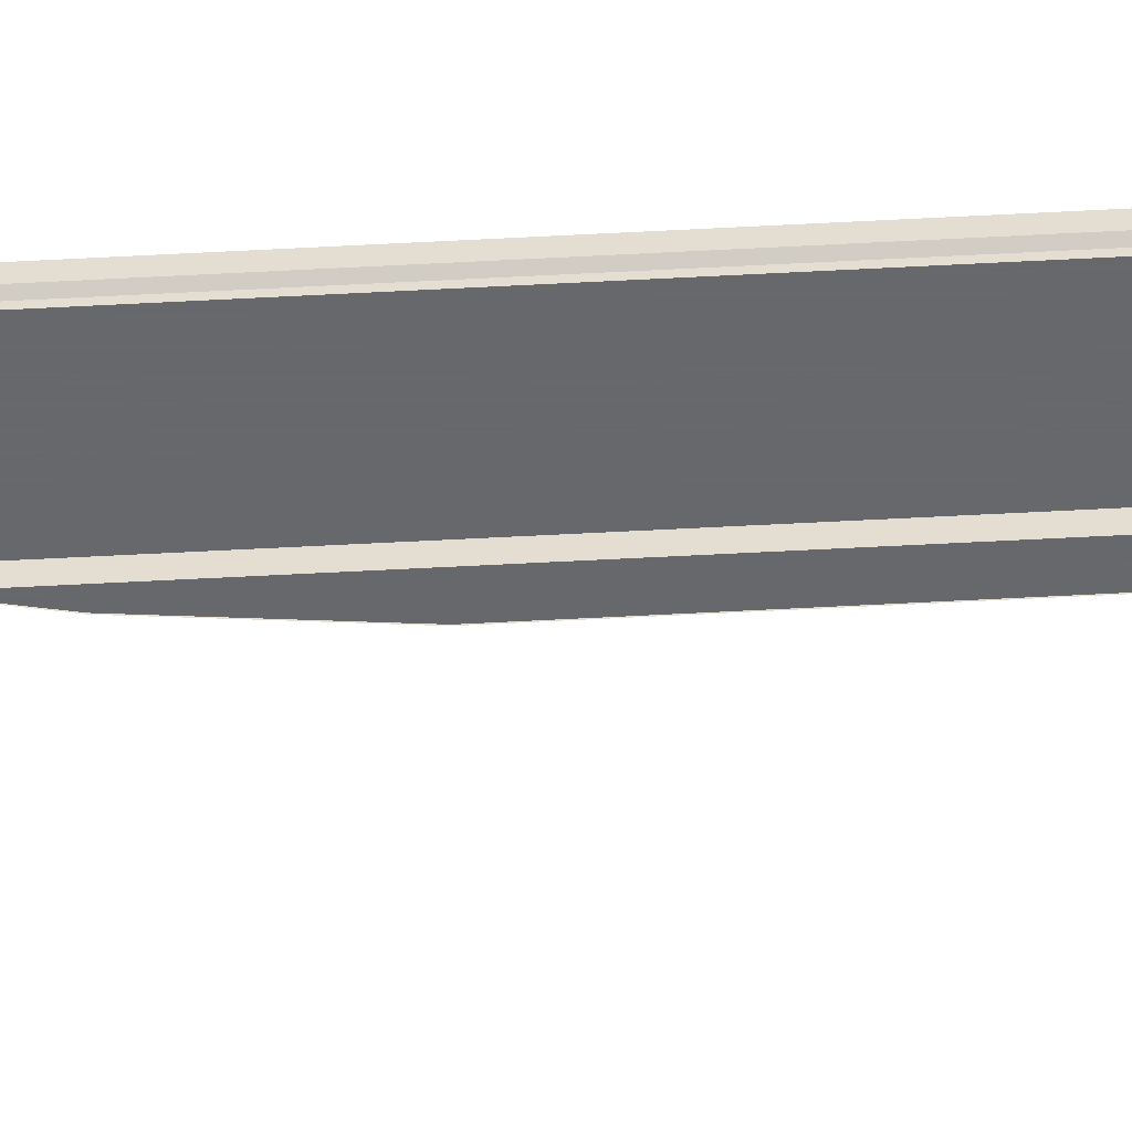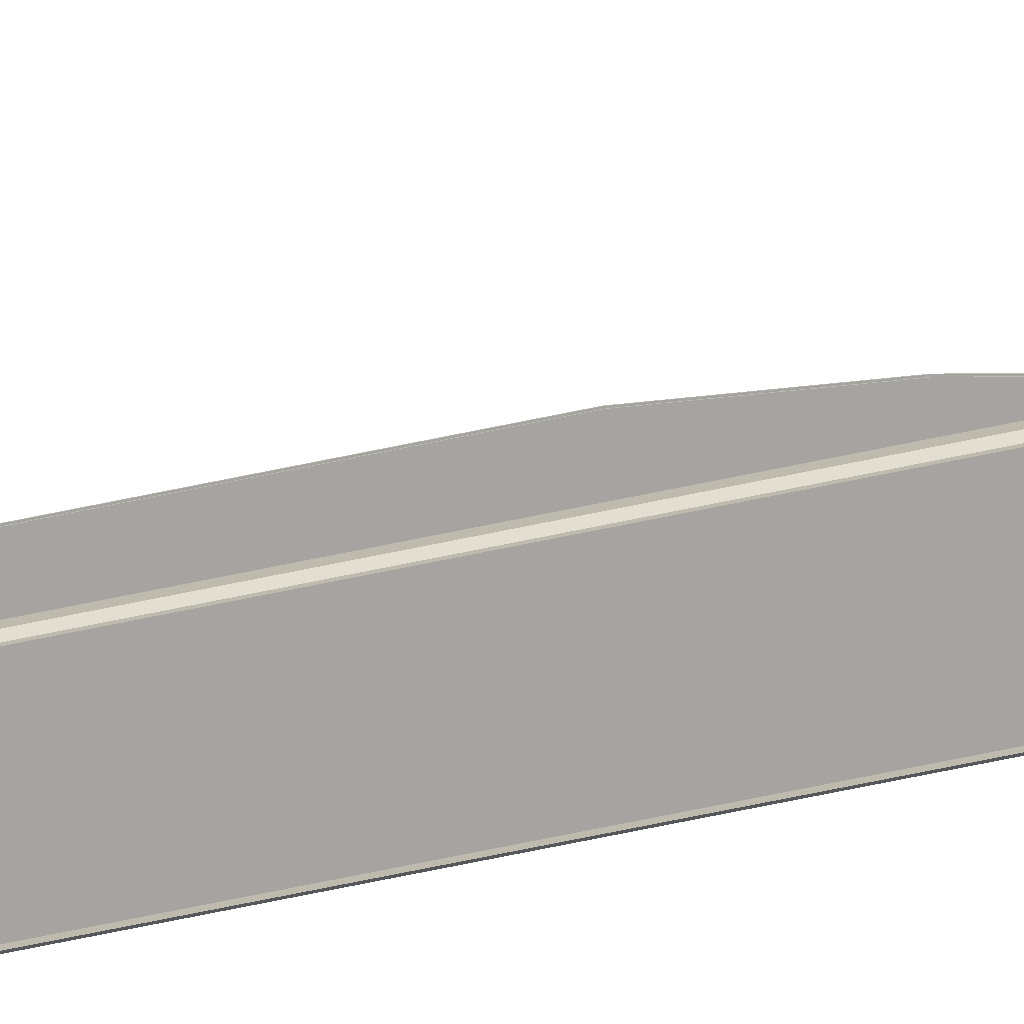
<metadata>
{"format":"obj","ext":"obj","renderer":"f3d","projection":"perspective","resolution":1024,"background":"white","views":[{"elev":-52.5,"azim":-86.6,"up":"+Y"},{"elev":-73.3,"azim":101.5,"up":"+Y"}]}
</metadata>
<code>
o Garage_Plane
v -155.2 0 -0.4558
v -156.3 0 5.453
v -160.3 0 -1.809
v -162.3 0 3.829
v -165 0 -4.019
v -168 0 1.177
v -169.3 0 -7.019
v -173.1 0 -2.422
v -173 0 -10.72
v -177.6 0 -6.86
v -176 0 -15
v -181.2 0 -12
v -178.2 0 -19.74
v -183.8 0 -17.69
v -179.5 0 -24.79
v -185.5 0 -23.75
v -180 0 -30
v -186 0 -30
v -180 0.003761 -31.16
v -186 0.003761 -31.16
v -180 0.01504 -32.32
v -186 0.01504 -32.32
v -180 0.03381 -33.48
v -186 0.03381 -33.48
v -180 0.06005 -34.64
v -186 0.06005 -34.64
v -180 0.09373 -35.78
v -186 0.09373 -35.78
v -180 0.1348 -36.92
v -186 0.1348 -36.92
v -180 0.1831 -38.05
v -186 0.1831 -38.05
v -180 0.2388 -39.16
v -186 0.2388 -39.16
v -180 0.3015 -40.26
v -186 0.3015 -40.26
v -186 5 -120
v -180 5 -120
v -186 4.996 -118.8
v -180 4.996 -118.8
v -186 4.985 -117.7
v -180 4.985 -117.7
v -186 4.966 -116.5
v -180 4.966 -116.5
v -186 4.94 -115.4
v -180 4.94 -115.4
v -186 4.906 -114.2
v -180 4.906 -114.2
v -186 4.865 -113.1
v -180 4.865 -113.1
v -186 4.817 -112
v -180 4.817 -112
v -186 4.761 -110.8
v -180 4.761 -110.8
v -186 4.698 -109.7
v -180 4.698 -109.7
v -155.2 0.05 -0.4558
v -160.3 0.05 -1.809
v -165 0.1 -4.019
v -169.3 0.15 -7.019
v -173 0.2 -10.72
v -176 0.25 -15
v -178.2 0.3 -19.74
v -179.5 0.35 -24.79
v -180 0.4 -30
v -180 0.4038 -31.16
v -180 0.415 -32.32
v -180 0.4338 -33.48
v -180 0.4601 -34.64
v -180 0.4937 -35.78
v -180 0.5348 -36.92
v -180 0.5831 -38.05
v -180 0.6388 -39.16
v -180 0.7015 -40.26
v -180 5.2 -120
v -180 5.196 -118.8
v -180 5.185 -117.7
v -180 5.166 -116.5
v -180 5.14 -115.4
v -180 5.106 -114.2
v -180 5.065 -113.1
v -180 5.017 -112
v -180 4.961 -110.8
v -180 4.898 -109.7
v -179.7 0.4 -30
v -179.7 0.4038 -31.16
v -179.7 0.415 -32.32
v -179.7 0.4338 -33.48
v -179.7 0.4601 -34.64
v -179.7 0.4937 -35.78
v -179.7 0.5348 -36.92
v -179.7 0.5831 -38.05
v -179.7 0.6388 -39.16
v -179.7 0.7015 -40.26
v -179.7 5.2 -120
v -179.7 5.196 -118.8
v -179.7 5.185 -117.7
v -179.7 5.166 -116.5
v -179.7 5.14 -115.4
v -179.7 5.106 -114.2
v -179.7 5.065 -113.1
v -179.7 5.017 -112
v -179.7 4.961 -110.8
v -179.7 4.898 -109.7
v -179.7 0 -30
v -179.7 0.003761 -31.16
v -179.7 0.01504 -32.32
v -179.7 0.03381 -33.48
v -179.7 0.06005 -34.64
v -179.7 0.09373 -35.78
v -179.7 0.1348 -36.92
v -179.7 0.1831 -38.05
v -179.7 0.2388 -39.16
v -179.7 0.3015 -40.26
v -179.7 5 -120
v -179.7 4.996 -118.8
v -179.7 4.985 -117.7
v -179.7 4.966 -116.5
v -179.7 4.94 -115.4
v -179.7 4.906 -114.2
v -179.7 4.865 -113.1
v -179.7 4.817 -112
v -179.7 4.761 -110.8
v -179.7 4.698 -109.7
v -155.2 0.05 -0.7512
v -160.2 0.05 -2.091
v -164.9 0.1 -4.279
v -169.1 0.15 -7.248
v -172.8 0.2 -10.91
v -175.7 0.25 -15.15
v -177.9 0.3 -19.84
v -179.2 0.35 -24.84
v -155.2 0 -0.7512
v -160.2 0 -2.091
v -164.9 0 -4.279
v -169.1 0 -7.248
v -172.8 0 -10.91
v -175.7 0 -15.15
v -177.9 0 -19.84
v -179.2 0 -24.84
v -156.3 0.05 5.453
v -162.3 0.05 3.829
v -168 0.1 1.177
v -173.1 0.15 -2.422
v -177.6 0.2 -6.86
v -181.2 0.25 -12
v -183.8 0.3 -17.69
v -185.5 0.35 -23.75
v -186 0.4 -30
v -186 0.4038 -31.16
v -186 0.415 -32.32
v -186 0.4338 -33.48
v -186 0.4601 -34.64
v -186 0.4937 -35.78
v -186 0.5348 -36.92
v -186 0.5831 -38.05
v -186 0.6388 -39.16
v -186 0.7015 -40.26
v -186 5.2 -120
v -186 5.196 -118.8
v -186 5.185 -117.7
v -186 5.166 -116.5
v -186 5.14 -115.4
v -186 5.106 -114.2
v -186 5.065 -113.1
v -186 5.017 -112
v -186 4.961 -110.8
v -186 4.898 -109.7
v -186.3 0.4 -30
v -186.3 0.4038 -31.16
v -186.3 0.415 -32.32
v -186.3 0.4338 -33.48
v -186.3 0.4601 -34.64
v -186.3 0.4937 -35.78
v -186.3 0.5348 -36.92
v -186.3 0.5831 -38.05
v -186.3 0.6388 -39.16
v -186.3 0.7015 -40.26
v -186.3 5.2 -120
v -186.3 5.196 -118.8
v -186.3 5.185 -117.7
v -186.3 5.166 -116.5
v -186.3 5.14 -115.4
v -186.3 5.106 -114.2
v -186.3 5.065 -113.1
v -186.3 5.017 -112
v -186.3 4.961 -110.8
v -186.3 4.898 -109.7
v -185.7 0.35 -23.7
v -184.1 0.3 -17.58
v -181.4 0.25 -11.85
v -177.8 0.2 -6.667
v -173.3 0.15 -2.193
v -168.1 0.1 1.437
v -162.4 0.05 4.111
v -156.3 0.05 5.749
v -186.3 0.35 -30
v -186.3 0.3538 -31.16
v -186.3 0.365 -32.32
v -186.3 0.3838 -33.48
v -186.3 0.4101 -34.64
v -186.3 0.4437 -35.78
v -186.3 0.4848 -36.92
v -186.3 0.5331 -38.05
v -186.3 0.5888 -39.16
v -186.3 0.6515 -40.26
v -186.3 5.15 -120
v -186.3 5.146 -118.8
v -186.3 5.135 -117.7
v -186.3 5.116 -116.5
v -186.3 5.09 -115.4
v -186.3 5.056 -114.2
v -186.3 5.015 -113.1
v -186.3 4.967 -112
v -186.3 4.911 -110.8
v -186.3 5.048 -109.7
v -185.7 0.3 -23.7
v -184.1 0.25 -17.58
v -181.4 0.2 -11.85
v -177.8 0.15 -6.667
v -173.3 0.1 -2.193
v -168.1 0.05 1.437
v -162.4 0 4.111
v -156.3 0 5.749
v -186 5 -126
v -180 5 -180
v -180 5.2 -180
v -179.7 5.2 -180
v -179.7 5 -180
v -186 5.2 -126
v -186.3 5.2 -126
v -189 5.2 -126
v -180 5 -210
v -180 5.2 -210
v -179.7 5.2 -210
v -179.7 5 -210
v -183 5 -240
v -183 5.2 -240
v -182.7 5.2 -240
v -182.7 5 -240
v -189 5.2 -270
v -188.7 5.2 -270
v -188.7 5 -270
v -187.5 5 -198
v -188.2 5 -234
v -186.8 5 -162
v -189 5 -126
v -219 5 -126
v -189 5 -270
v -219 5 -270
v -219 5 -198
v -189 5 -198
v -219 5 -162
v -189 5 -234
v -219 5 -234
v -189 5 -162
v -219 5.2 -126
v -219 5.2 -270
v -219 5.2 -198
v -219 5.2 -162
v -219 5.2 -234
v -189 5.2 300
v -189 5 300
v -219 5 300
v -219 5.2 300
v -189 5.2 -700
v -188.7 5.2 -700
v -188.7 5 -700
v -189 5 -700
v -219 5 -700
v -219 5.2 -700
v -188.7 5.2 -126
v -188.7 5.2 300
v -188.7 5 -126
v -188.7 5 300
v -219.3 5.2 -126
v -219.3 5.2 -270
v -219.3 5.2 -198
v -219.3 5.2 -162
v -219.3 5.2 -234
v -219.3 5.2 300
v -219.3 5.2 -700
v -213.9 5 300
v -208.9 5 300
v -203.9 5 300
v -198.9 5 300
v -193.9 5 300
v -193.9 5 -126
v -198.9 5 -126
v -203.9 5 -126
v -208.9 5 -126
v -213.9 5 -126
v -193.9 5 -162
v -198.9 5 -162
v -203.9 5 -162
v -208.9 5 -162
v -213.9 5 -162
v -193.9 5 -198
v -198.9 5 -198
v -203.9 5 -198
v -208.9 5 -198
v -213.9 5 -198
v -193.9 5 -234
v -198.9 5 -234
v -203.9 5 -234
v -208.9 5 -234
v -213.9 5 -234
v -193.9 5 -270
v -198.9 5 -270
v -203.9 5 -270
v -208.9 5 -270
v -213.9 5 -270
v -193.9 5 -700
v -198.9 5 -700
v -203.9 5 -700
v -208.9 5 -700
v -213.9 5 -700
v -214.1 5 -126
v -214.1 5 -162
v -214.1 5 -198
v -214.1 5 -234
v -214.1 5 -270
v -214.1 5 -700
v -214.1 5 300
v -209.1 5 300
v -209.1 5 -126
v -209.1 5 -162
v -209.1 5 -198
v -209.1 5 -234
v -209.1 5 -270
v -209.1 5 -700
v -204.1 5 300
v -204.1 5 -126
v -204.1 5 -162
v -204.1 5 -198
v -204.1 5 -234
v -204.1 5 -270
v -204.1 5 -700
v -199.1 5 300
v -199.1 5 -126
v -199.1 5 -162
v -199.1 5 -198
v -199.1 5 -234
v -199.1 5 -270
v -199.1 5 -700
v -194.1 5 300
v -194.1 5 -126
v -194.1 5 -162
v -194.1 5 -198
v -194.1 5 -234
v -194.1 5 -270
v -194.1 5 -700
v -219.3 2.2 -126
v -219.3 2.2 -270
v -219.3 2.2 -198
v -219.3 2.2 -162
v -219.3 2.2 -234
v -219.3 2.2 300
v -219.3 2.2 -700
v -218.3 1.2 -126
v -218.3 1.2 -270
v -218.3 1.2 -198
v -218.3 1.2 -162
v -218.3 1.2 -234
v -218.3 1.2 300
v -218.3 1.2 -700
v -218.3 -0 -126
v -218.3 -0 -270
v -218.3 -0 -198
v -218.3 -0 -162
v -218.3 -0 -234
v -218.3 -0 300
v -218.3 -0 -700
v -188.7 2.2 -270
v -188.7 2.2 -700
v -188.7 2.2 -126
v -188.7 2.2 300
v -189.7 1.2 -270
v -189.7 1.2 -700
v -189.7 1.2 -126
v -189.7 1.2 300
v -189.7 1e-06 -270
v -189.7 1e-06 -700
v -189.7 -1e-06 -126
v -189.7 -1e-06 300
f 2 1 4
f 4 3 5
f 6 5 8
f 8 7 10
f 10 9 12
f 12 11 14
f 14 13 16
f 16 15 17
f 18 17 20
f 20 19 22
f 22 21 24
f 24 23 26
f 26 25 28
f 28 27 30
f 30 29 32
f 32 31 34
f 34 33 36
f 38 37 40
f 40 39 42
f 42 41 44
f 44 43 46
f 46 45 48
f 48 47 50
f 50 49 52
f 52 51 54
f 54 53 56
f 35 56 36
f 40 42 76
f 17 15 65
f 46 48 79
f 23 21 68
f 52 54 82
f 7 5 60
f 29 27 71
f 35 33 74
f 13 11 63
f 42 44 77
f 19 17 66
f 56 35 84
f 48 50 80
f 3 1 58
f 25 23 69
f 54 56 83
f 31 29 72
f 9 7 61
f 38 40 75
f 15 13 64
f 44 46 78
f 21 19 67
f 50 52 81
f 5 3 59
f 27 25 70
f 33 31 73
f 11 9 62
f 75 76 95
f 84 74 104
f 73 72 93
f 82 83 102
f 71 70 91
f 69 68 89
f 80 81 100
f 67 66 87
f 78 79 98
f 76 77 96
f 74 73 94
f 83 84 103
f 72 71 92
f 70 69 90
f 81 82 101
f 68 67 88
f 79 80 99
f 66 65 86
f 77 78 97
f 90 89 109
f 101 102 122
f 88 87 107
f 99 100 120
f 86 85 105
f 97 98 118
f 95 96 116
f 104 94 114
f 93 92 112
f 102 103 123
f 91 90 110
f 89 88 108
f 100 101 121
f 87 86 106
f 98 99 119
f 96 97 117
f 94 93 113
f 103 104 124
f 92 91 111
f 64 63 132
f 63 62 131
f 62 61 130
f 61 60 129
f 60 59 128
f 59 58 127
f 58 57 126
f 132 131 139
f 131 130 138
f 130 129 137
f 129 128 136
f 128 127 135
f 127 126 134
f 126 125 134
f 55 53 167
f 8 10 145
f 24 26 153
f 53 51 166
f 6 8 144
f 22 24 152
f 51 49 165
f 4 6 143
f 20 22 151
f 49 47 164
f 2 4 141
f 18 20 150
f 47 45 163
f 34 36 158
f 16 18 149
f 36 55 168
f 32 34 157
f 45 43 162
f 14 16 148
f 43 41 161
f 30 32 156
f 12 14 147
f 28 30 155
f 41 39 160
f 10 12 146
f 26 28 154
f 39 37 159
f 153 154 173
f 166 165 186
f 151 152 171
f 164 163 184
f 149 150 169
f 162 161 182
f 160 159 180
f 158 168 178
f 156 157 176
f 167 166 187
f 154 155 174
f 152 153 172
f 165 164 185
f 150 151 170
f 163 162 183
f 161 160 181
f 157 158 177
f 168 167 188
f 155 156 175
f 149 169 189
f 148 189 190
f 147 190 191
f 146 191 192
f 145 192 193
f 144 193 194
f 143 194 195
f 142 195 196
f 65 64 85
f 85 132 140
f 173 174 201
f 182 181 210
f 195 194 223
f 170 171 198
f 178 188 216
f 192 191 220
f 177 178 205
f 186 185 214
f 189 169 217
f 174 175 202
f 196 195 224
f 183 182 211
f 171 172 199
f 180 179 208
f 193 192 221
f 187 186 215
f 175 176 203
f 190 189 218
f 184 183 212
f 172 173 200
f 194 193 222
f 181 180 209
f 169 170 197
f 188 187 216
f 191 190 219
f 176 177 204
f 185 184 213
f 232 231 247
f 179 159 231
f 159 37 230
f 95 115 228
f 75 95 227
f 38 75 226
f 37 38 226
f 228 229 235
f 227 228 234
f 226 227 233
f 235 236 239
f 234 235 238
f 233 234 237
f 239 240 242
f 238 239 241
f 233 237 244
f 233 244 226
f 225 226 246
f 225 246 256
f 244 252 246
f 244 245 254
f 237 238 249
f 249 245 237
f 249 254 245
f 251 255 259
f 253 251 260
f 255 250 261
f 248 253 257
f 225 247 230
f 248 257 264
f 232 247 262
f 258 250 271
f 249 241 269
f 242 243 267
f 241 242 266
f 232 262 272
f 272 273 274
f 287 263 288
f 288 247 293
f 293 256 298
f 298 252 303
f 303 254 308
f 308 249 313
f 258 271 277
f 265 257 281
f 259 261 278
f 260 259 279
f 261 258 280
f 257 260 276
f 324 283 318
f 325 284 326
f 332 285 333
f 339 286 340
f 346 287 347
f 318 292 319
f 326 291 327
f 333 290 334
f 340 289 341
f 347 288 348
f 319 297 320
f 327 296 328
f 334 295 335
f 341 294 342
f 348 293 349
f 320 302 321
f 328 301 329
f 335 300 336
f 342 299 343
f 349 298 350
f 321 307 322
f 329 306 330
f 336 305 337
f 343 304 344
f 350 303 351
f 322 312 323
f 330 311 331
f 337 310 338
f 344 309 345
f 351 308 352
f 264 324 248
f 248 318 253
f 253 319 251
f 251 320 255
f 255 321 250
f 250 322 270
f 283 325 292
f 292 326 297
f 297 327 302
f 302 328 307
f 307 329 312
f 312 330 317
f 284 332 291
f 291 333 296
f 296 334 301
f 301 335 306
f 306 336 311
f 311 337 316
f 285 339 290
f 290 340 295
f 295 341 300
f 300 342 305
f 305 343 310
f 310 344 315
f 286 346 289
f 289 347 294
f 294 348 299
f 299 349 304
f 304 350 309
f 309 351 314
f 277 282 354
f 281 276 358
f 278 280 355
f 279 278 356
f 280 277 357
f 276 279 353
f 354 359 361
f 358 353 365
f 355 357 362
f 356 355 363
f 357 354 364
f 353 356 360
f 361 366 368
f 365 360 372
f 362 364 369
f 363 362 370
f 364 361 371
f 360 363 367
f 274 275 376
f 268 243 375
f 376 377 380
f 375 374 379
f 380 381 384
f 379 378 383
f 380 378 376
f 384 382 380
f 376 374 274
f 1 3 4
f 6 4 5
f 5 7 8
f 7 9 10
f 9 11 12
f 11 13 14
f 13 15 16
f 18 16 17
f 17 19 20
f 19 21 22
f 21 23 24
f 23 25 26
f 25 27 28
f 27 29 30
f 29 31 32
f 31 33 34
f 33 35 36
f 37 39 40
f 39 41 42
f 41 43 44
f 43 45 46
f 45 47 48
f 47 49 50
f 49 51 52
f 51 53 54
f 53 55 56
f 56 55 36
f 42 77 76
f 15 64 65
f 48 80 79
f 21 67 68
f 54 83 82
f 5 59 60
f 27 70 71
f 33 73 74
f 11 62 63
f 44 78 77
f 17 65 66
f 35 74 84
f 50 81 80
f 1 57 58
f 23 68 69
f 56 84 83
f 29 71 72
f 7 60 61
f 40 76 75
f 13 63 64
f 46 79 78
f 19 66 67
f 52 82 81
f 3 58 59
f 25 69 70
f 31 72 73
f 9 61 62
f 76 96 95
f 74 94 104
f 72 92 93
f 83 103 102
f 70 90 91
f 68 88 89
f 81 101 100
f 66 86 87
f 79 99 98
f 77 97 96
f 73 93 94
f 84 104 103
f 71 91 92
f 69 89 90
f 82 102 101
f 67 87 88
f 80 100 99
f 65 85 86
f 78 98 97
f 110 90 109
f 121 101 122
f 108 88 107
f 119 99 120
f 106 86 105
f 117 97 118
f 115 95 116
f 124 104 114
f 113 93 112
f 122 102 123
f 111 91 110
f 109 89 108
f 120 100 121
f 107 87 106
f 118 98 119
f 116 96 117
f 114 94 113
f 123 103 124
f 112 92 111
f 63 131 132
f 62 130 131
f 61 129 130
f 60 128 129
f 59 127 128
f 58 126 127
f 57 125 126
f 140 132 139
f 139 131 138
f 138 130 137
f 137 129 136
f 136 128 135
f 135 127 134
f 125 133 134
f 168 55 167
f 144 8 145
f 152 24 153
f 167 53 166
f 143 6 144
f 151 22 152
f 166 51 165
f 142 4 143
f 150 20 151
f 165 49 164
f 4 142 141
f 149 18 150
f 164 47 163
f 157 34 158
f 148 16 149
f 158 36 168
f 156 32 157
f 163 45 162
f 147 14 148
f 162 43 161
f 155 30 156
f 146 12 147
f 154 28 155
f 161 41 160
f 145 10 146
f 153 26 154
f 160 39 159
f 154 174 173
f 165 185 186
f 152 172 171
f 163 183 184
f 150 170 169
f 161 181 182
f 159 179 180
f 168 188 178
f 157 177 176
f 166 186 187
f 155 175 174
f 153 173 172
f 164 184 185
f 151 171 170
f 162 182 183
f 160 180 181
f 158 178 177
f 167 187 188
f 156 176 175
f 148 149 189
f 147 148 190
f 146 147 191
f 145 146 192
f 144 145 193
f 143 144 194
f 142 143 195
f 141 142 196
f 64 132 85
f 105 85 140
f 174 202 201
f 181 209 210
f 194 222 223
f 171 199 198
f 206 178 216
f 191 219 220
f 178 206 205
f 185 213 214
f 169 197 217
f 175 203 202
f 195 223 224
f 182 210 211
f 172 200 199
f 179 207 208
f 192 220 221
f 186 214 215
f 176 204 203
f 189 217 218
f 183 211 212
f 173 201 200
f 193 221 222
f 180 208 209
f 170 198 197
f 187 215 216
f 190 218 219
f 177 205 204
f 184 212 213
f 159 230 231
f 37 225 230
f 115 229 228
f 95 228 227
f 75 227 226
f 225 37 226
f 229 236 235
f 228 235 234
f 227 234 233
f 236 240 239
f 235 239 238
f 234 238 237
f 240 243 242
f 239 242 241
f 237 245 244
f 244 246 226
f 247 225 256
f 252 256 246
f 252 244 254
f 238 241 249
f 255 261 259
f 251 259 260
f 250 258 261
f 253 260 257
f 247 231 230
f 257 265 264
f 247 263 262
f 250 270 271
f 241 266 269
f 243 268 267
f 242 267 266
f 262 273 272
f 273 275 274
f 263 247 288
f 247 256 293
f 256 252 298
f 252 254 303
f 254 249 308
f 249 269 313
f 271 282 277
f 257 276 281
f 261 280 278
f 259 278 279
f 258 277 280
f 260 279 276
f 283 292 318
f 284 291 326
f 285 290 333
f 286 289 340
f 287 288 347
f 292 297 319
f 291 296 327
f 290 295 334
f 289 294 341
f 288 293 348
f 297 302 320
f 296 301 328
f 295 300 335
f 294 299 342
f 293 298 349
f 302 307 321
f 301 306 329
f 300 305 336
f 299 304 343
f 298 303 350
f 307 312 322
f 306 311 330
f 305 310 337
f 304 309 344
f 303 308 351
f 312 317 323
f 311 316 331
f 310 315 338
f 309 314 345
f 308 313 352
f 324 318 248
f 318 319 253
f 319 320 251
f 320 321 255
f 321 322 250
f 322 323 270
f 325 326 292
f 326 327 297
f 327 328 302
f 328 329 307
f 329 330 312
f 330 331 317
f 332 333 291
f 333 334 296
f 334 335 301
f 335 336 306
f 336 337 311
f 337 338 316
f 339 340 290
f 340 341 295
f 341 342 300
f 342 343 305
f 343 344 310
f 344 345 315
f 346 347 289
f 347 348 294
f 348 349 299
f 349 350 304
f 350 351 309
f 351 352 314
f 282 359 354
f 276 353 358
f 280 357 355
f 278 355 356
f 277 354 357
f 279 356 353
f 359 366 361
f 353 360 365
f 357 364 362
f 355 362 363
f 354 361 364
f 356 363 360
f 366 373 368
f 360 367 372
f 364 371 369
f 362 369 370
f 361 368 371
f 363 370 367
f 275 377 376
f 243 374 375
f 377 381 380
f 374 378 379
f 381 385 384
f 378 382 383
f 378 374 376
f 382 378 380
f 374 243 274

</code>
